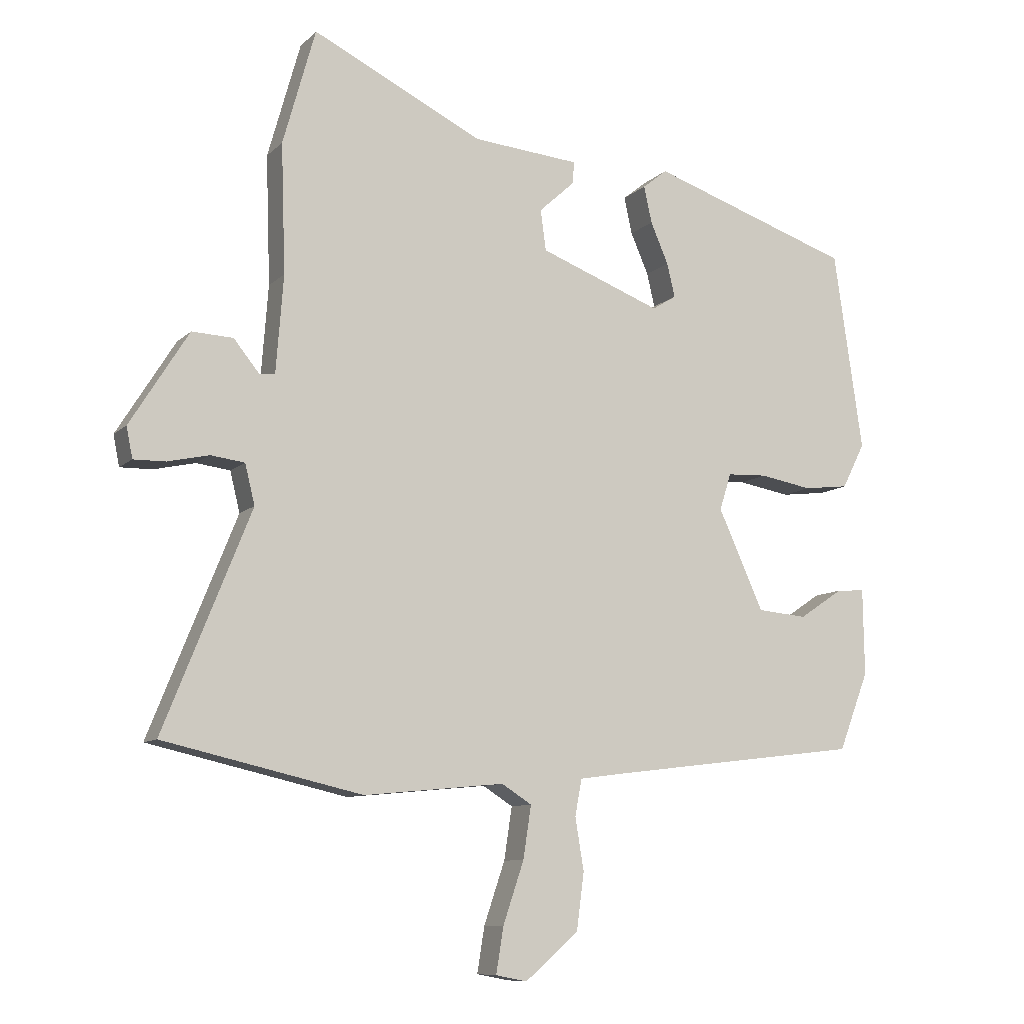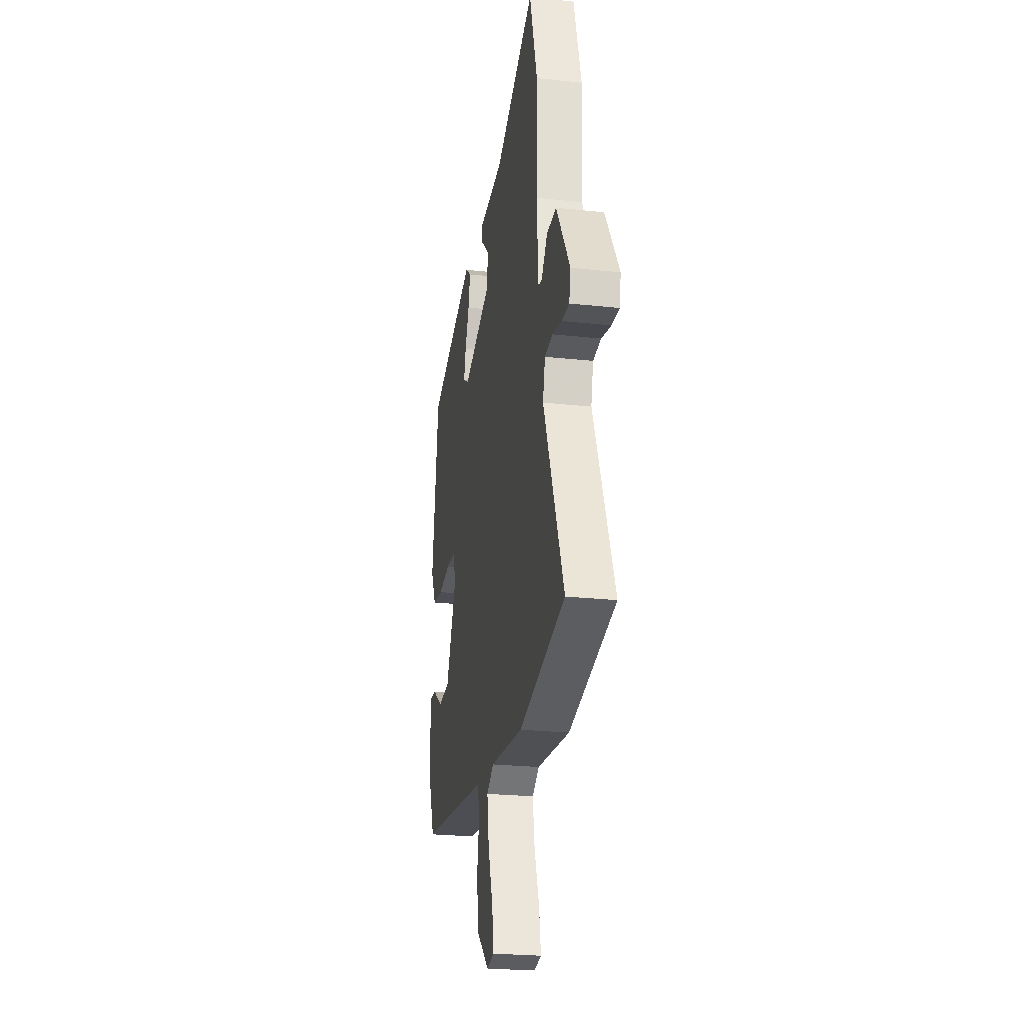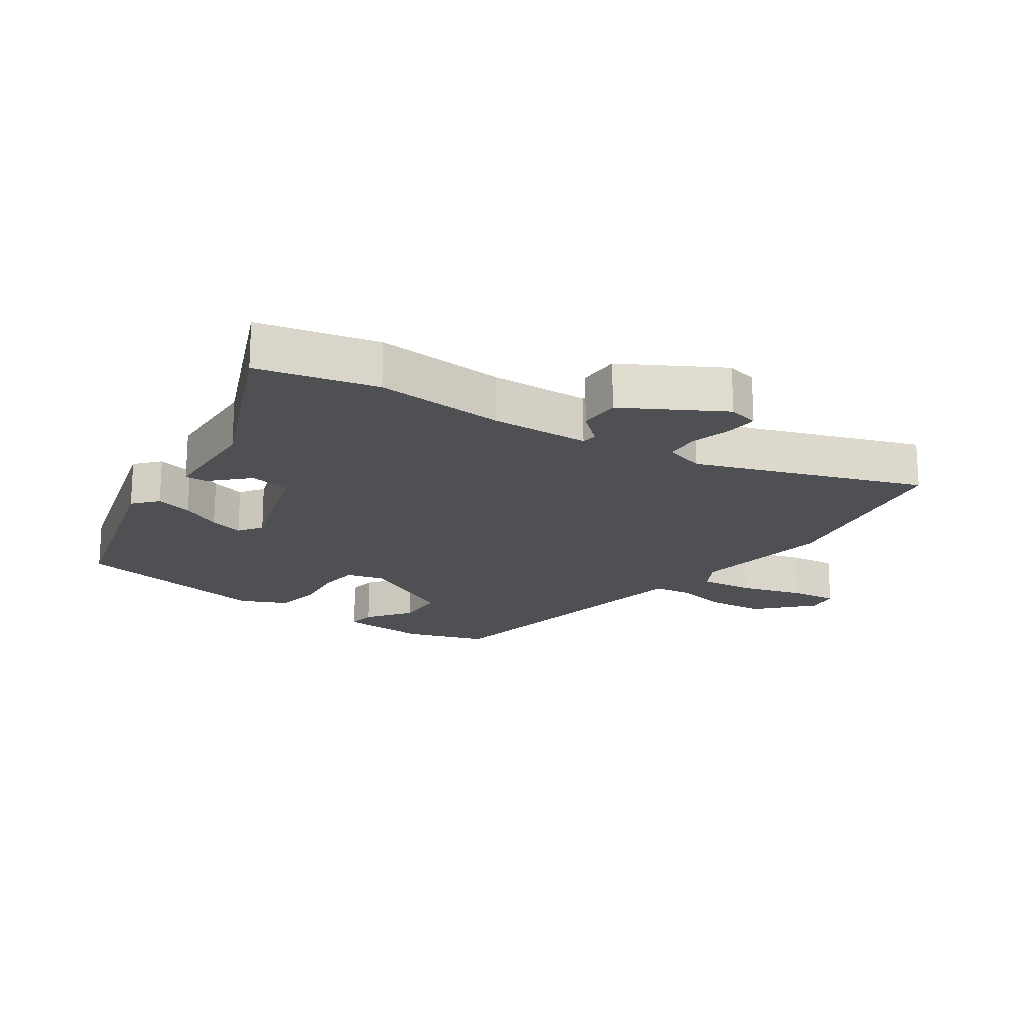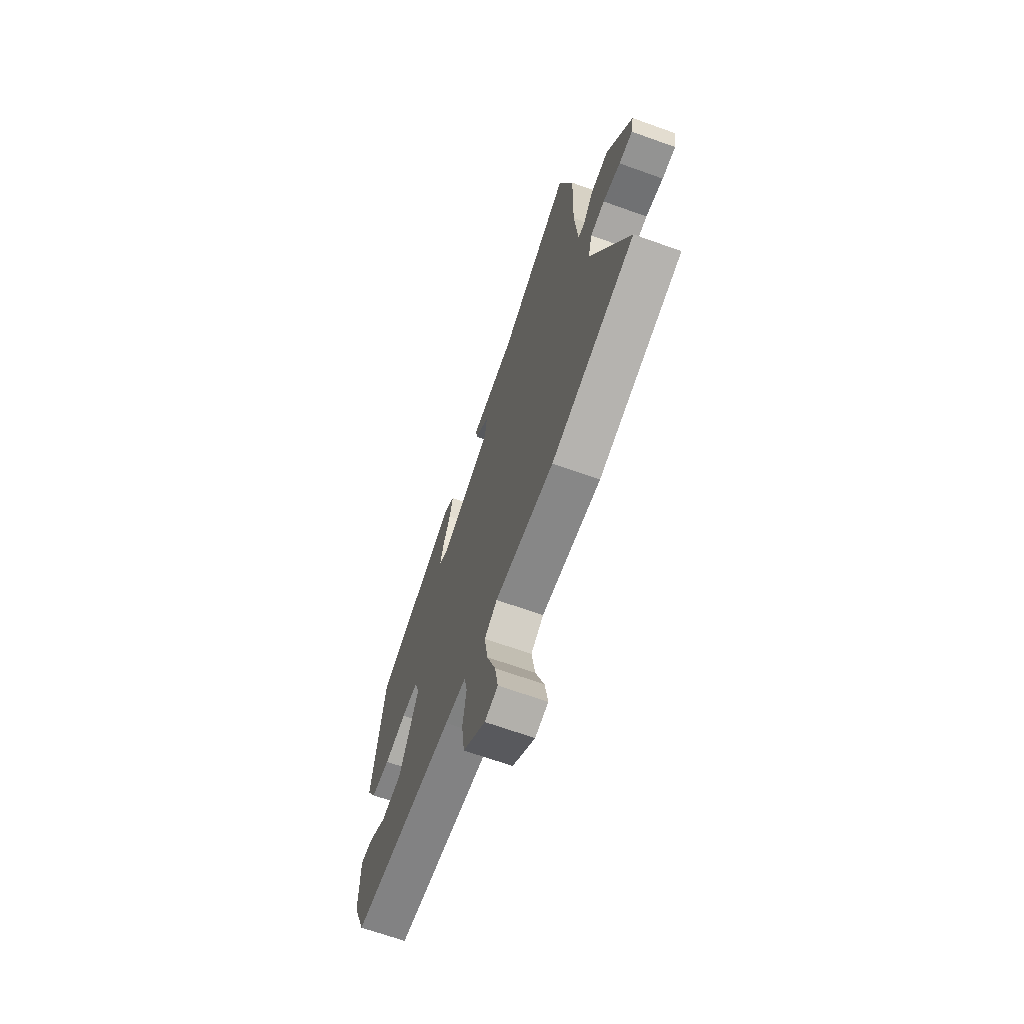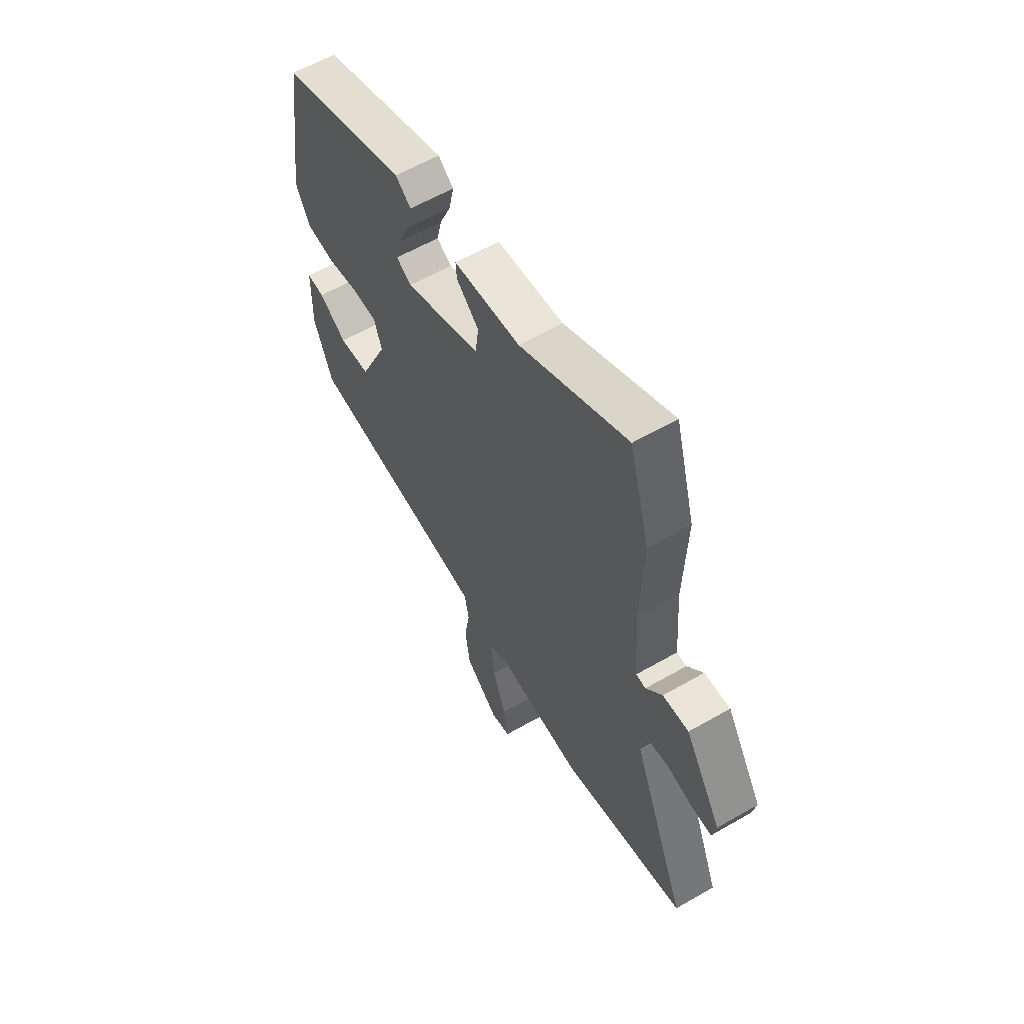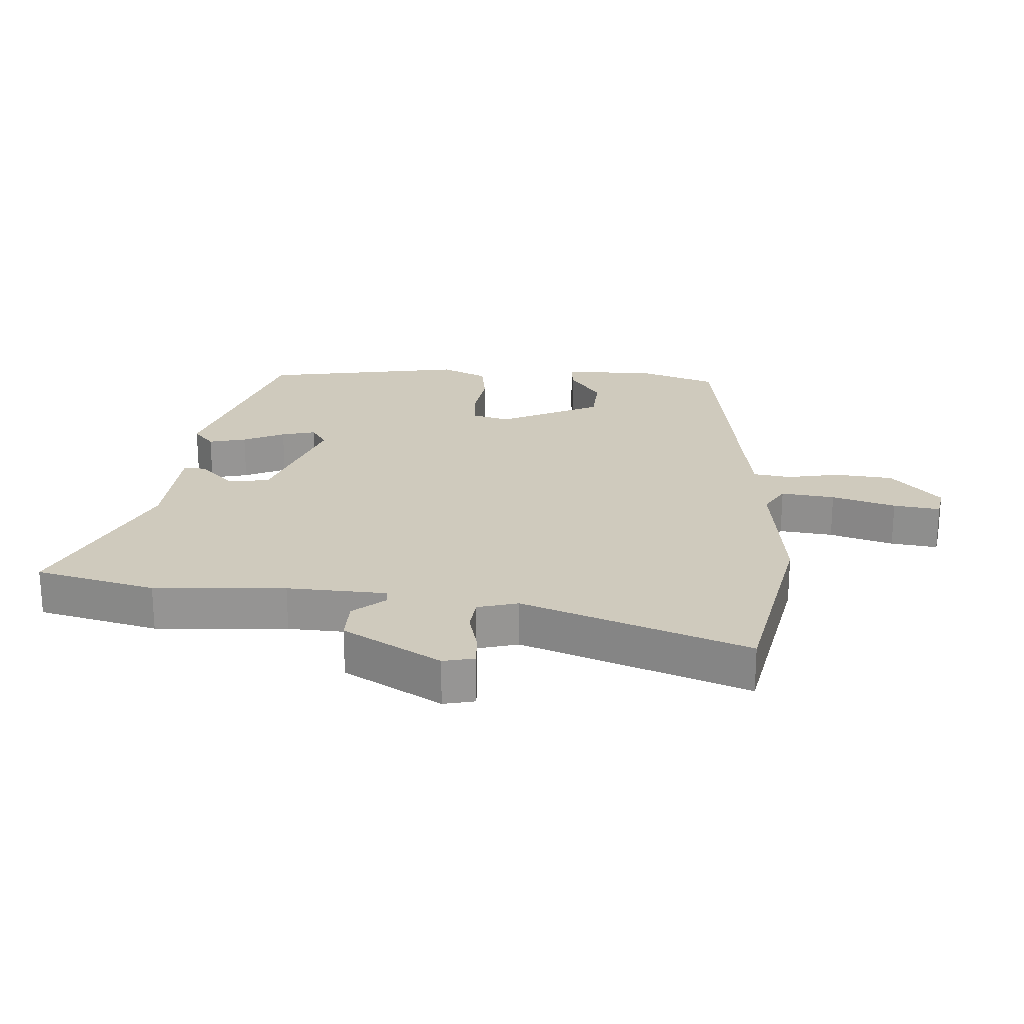
<metadata>
{"format":"obj","ext":"obj","renderer":"f3d","projection":"perspective","resolution":1024,"background":"white","views":[{"elev":-9.5,"azim":154.8,"up":"+Z"},{"elev":-24.1,"azim":79.8,"up":"+Z"},{"elev":-18.9,"azim":52.8,"up":"+Y"},{"elev":-67.7,"azim":70.3,"up":"+Z"},{"elev":59.9,"azim":59.5,"up":"+Z"},{"elev":22.8,"azim":92.2,"up":"+Y"}]}
</metadata>
<code>
v -0.496 0.07 0.402
v -0.166 0.07 0.513
v -0.126 0.07 0.481
v -0.139 0.07 0.421
v -0.168 0.07 0.354
v -0.181 0.07 0.299
v -0.142 0.07 0.275
v 0.056 0.07 0.35
v 0.065 0.07 0.416
v 0.007 0.07 0.469
v 0.004 0.07 0.505
v 0.177 0.07 0.52
v 0.456 0.07 0.656
v 0.509 0.07 0.467
v 0.502 0.07 0.258
v 0.514 0.07 0.1
v 0.539 0.07 0.098
v 0.581 0.07 0.15
v 0.648 0.07 0.153
v 0.743 0.07 0.001
v 0.733 0.07 -0.049
v 0.681 0.07 -0.048
v 0.614 0.07 -0.033
v 0.559 0.07 -0.04
v 0.543 0.07 -0.105
v 0.685 0.07 -0.458
v 0.362 0.07 -0.532
v 0.133 0.07 -0.51
v 0.084 0.07 -0.541
v 0.097 0.07 -0.626
v 0.131 0.07 -0.726
v 0.143 0.07 -0.8
v 0.092 0.07 -0.81
v 0.005 0.07 -0.735
v -0.007 0.07 -0.643
v 0.007 0.07 -0.558
v -0.004 0.07 -0.499
v -0.087 0.07 -0.488
v -0.489 0.07 -0.439
v -0.538 0.07 -0.312
v -0.536 0.07 -0.171
v -0.49 0.07 -0.174
v -0.418 0.07 -0.222
v -0.337 0.07 -0.215
v -0.263 0.07 -0.052
v -0.282 0.07 0.008
v -0.347 0.07 0.011
v -0.432 0.07 -0.004
v -0.506 0.07 0.005
v -0.543 0.07 0.078
v -0.496 0 0.402
v -0.166 0 0.513
v -0.126 0 0.481
v -0.139 0 0.421
v -0.168 0 0.354
v -0.181 0 0.299
v -0.142 0 0.275
v 0.056 0 0.35
v 0.065 0 0.416
v 0.007 0 0.469
v 0.004 0 0.505
v 0.177 0 0.52
v 0.456 0 0.656
v 0.509 0 0.467
v 0.502 0 0.258
v 0.514 0 0.1
v 0.539 0 0.098
v 0.581 0 0.15
v 0.648 0 0.153
v 0.743 0 0.001
v 0.733 0 -0.049
v 0.681 0 -0.048
v 0.614 0 -0.033
v 0.559 0 -0.04
v 0.543 0 -0.105
v 0.685 0 -0.458
v 0.362 0 -0.532
v 0.133 0 -0.51
v 0.084 0 -0.541
v 0.097 0 -0.626
v 0.131 0 -0.726
v 0.143 0 -0.8
v 0.092 0 -0.81
v 0.005 0 -0.735
v -0.007 0 -0.643
v 0.007 0 -0.558
v -0.004 0 -0.499
v -0.087 0 -0.488
v -0.489 0 -0.439
v -0.538 0 -0.312
v -0.536 0 -0.171
v -0.49 0 -0.174
v -0.418 0 -0.222
v -0.337 0 -0.215
v -0.263 0 -0.052
v -0.282 0 0.008
v -0.347 0 0.011
v -0.432 0 -0.004
v -0.506 0 0.005
v -0.543 0 0.078
f 47 48 49 50
f 46 47 50 1
f 40 41 42 43
f 38 39 40 43
f 37 38 43 44
f 33 34 35 36
f 33 36 37
f 30 31 32 33
f 29 30 33 37
f 28 29 37 44
f 25 26 27 28
f 24 25 28 44
f 20 21 22 23
f 20 23 24
f 17 18 19 20
f 16 17 20 24
f 12 13 14 15
f 12 15 16
f 9 10 11 12
f 8 9 12 16
f 7 8 16 24
f 2 3 4 5
f 46 1 2 5
f 46 5 6
f 45 46 6 7
f 24 44 45
f 7 24 45
f 100 99 98 97
f 51 100 97 96
f 93 92 91 90
f 93 90 89 88
f 94 93 88 87
f 86 85 84 83
f 87 86 83
f 83 82 81 80
f 87 83 80 79
f 94 87 79 78
f 78 77 76 75
f 94 78 75 74
f 73 72 71 70
f 74 73 70
f 70 69 68 67
f 74 70 67 66
f 65 64 63 62
f 66 65 62
f 62 61 60 59
f 66 62 59 58
f 74 66 58 57
f 55 54 53 52
f 55 52 51 96
f 56 55 96
f 57 56 96 95
f 95 94 74
f 95 74 57
f 1 51 52 2
f 2 52 53 3
f 3 53 54 4
f 4 54 55 5
f 5 55 56 6
f 6 56 57 7
f 7 57 58 8
f 8 58 59 9
f 9 59 60 10
f 10 60 61 11
f 11 61 62 12
f 12 62 63 13
f 13 63 64 14
f 14 64 65 15
f 15 65 66 16
f 16 66 67 17
f 17 67 68 18
f 18 68 69 19
f 19 69 70 20
f 20 70 71 21
f 21 71 72 22
f 22 72 73 23
f 23 73 74 24
f 24 74 75 25
f 25 75 76 26
f 26 76 77 27
f 27 77 78 28
f 28 78 79 29
f 29 79 80 30
f 30 80 81 31
f 31 81 82 32
f 32 82 83 33
f 33 83 84 34
f 34 84 85 35
f 35 85 86 36
f 36 86 87 37
f 37 87 88 38
f 38 88 89 39
f 39 89 90 40
f 40 90 91 41
f 41 91 92 42
f 42 92 93 43
f 43 93 94 44
f 44 94 95 45
f 45 95 96 46
f 46 96 97 47
f 47 97 98 48
f 48 98 99 49
f 49 99 100 50
f 50 100 51 1

</code>
